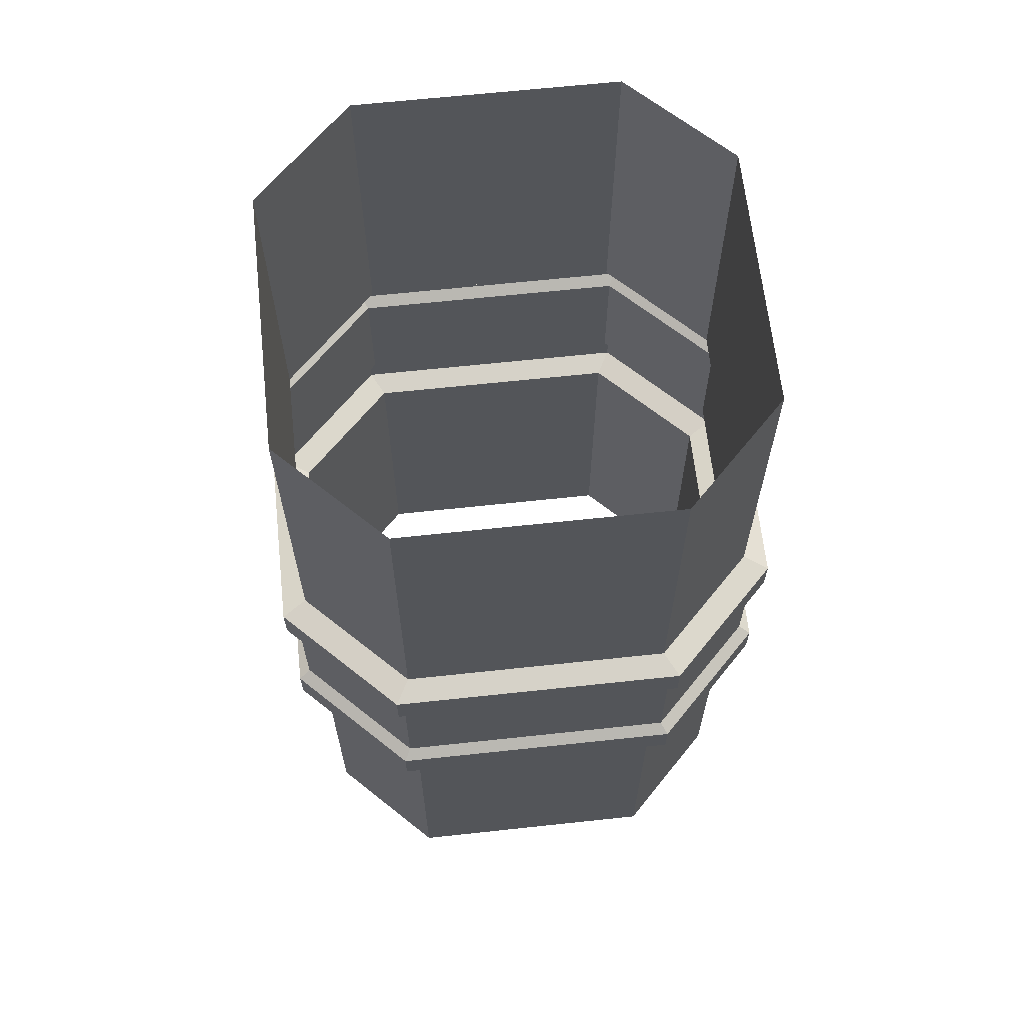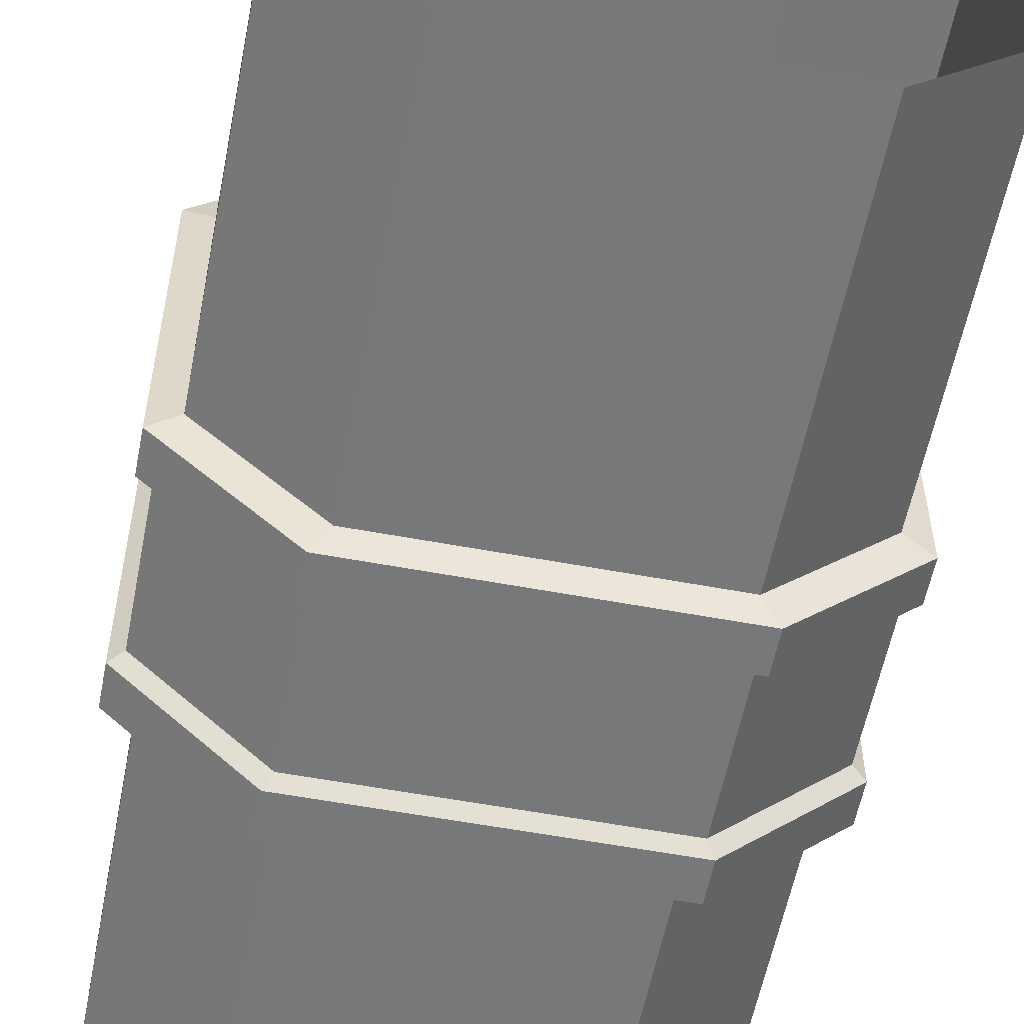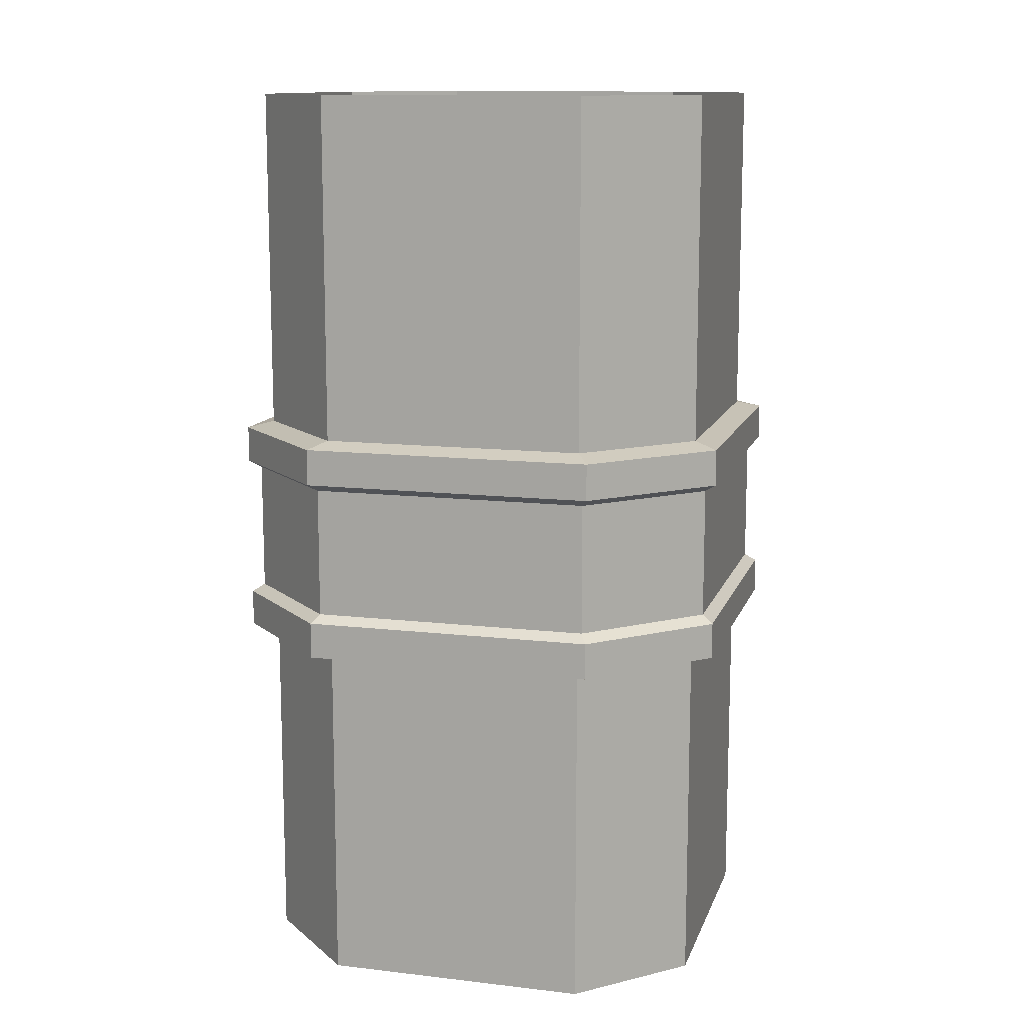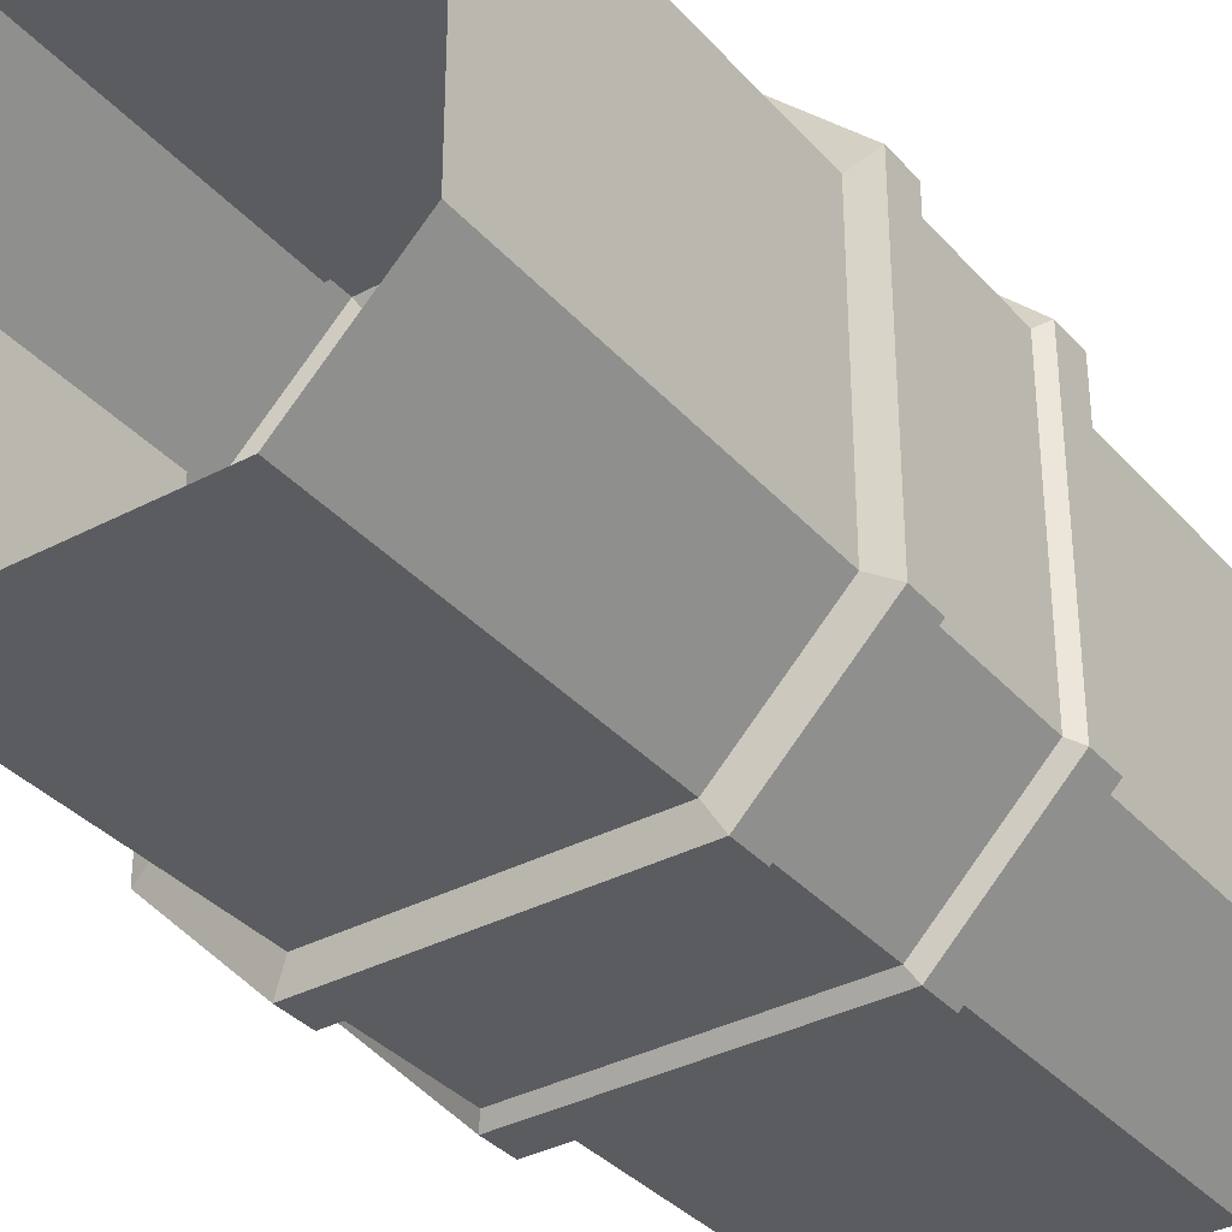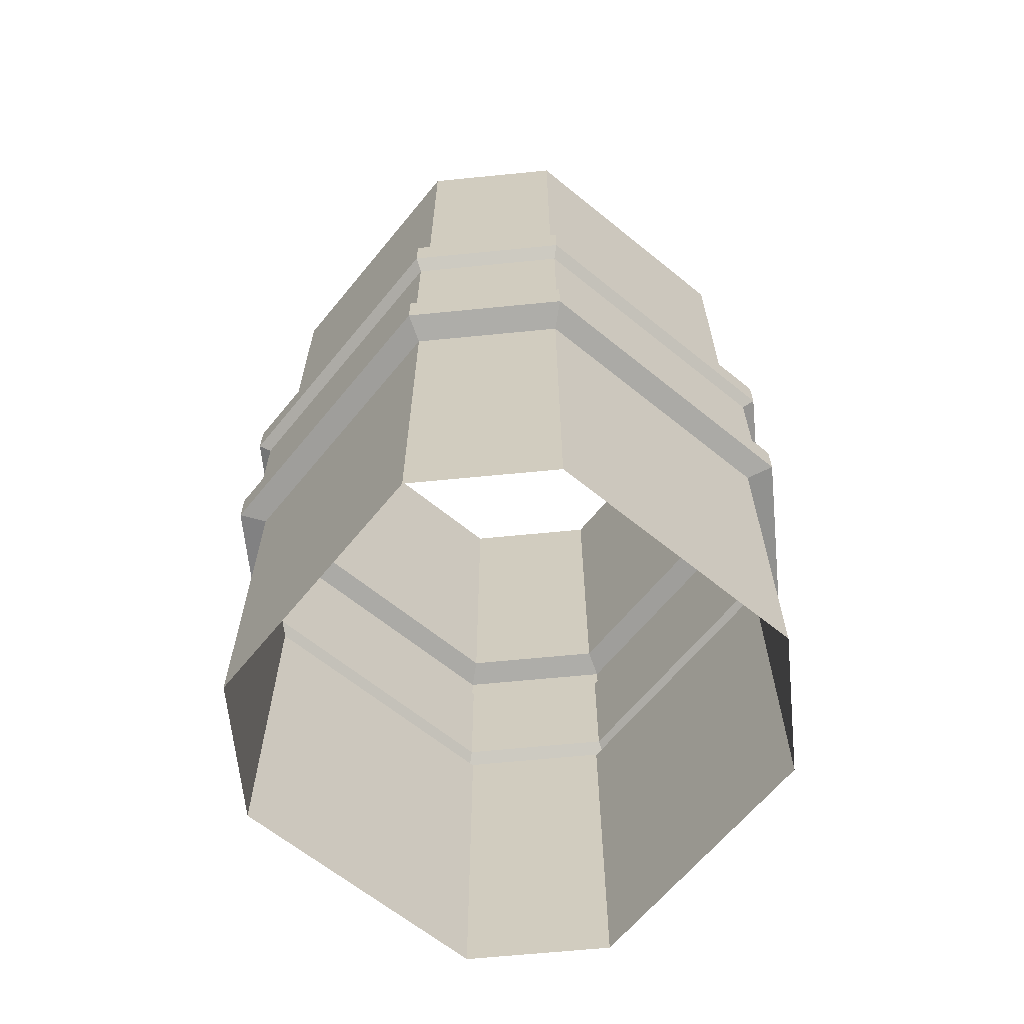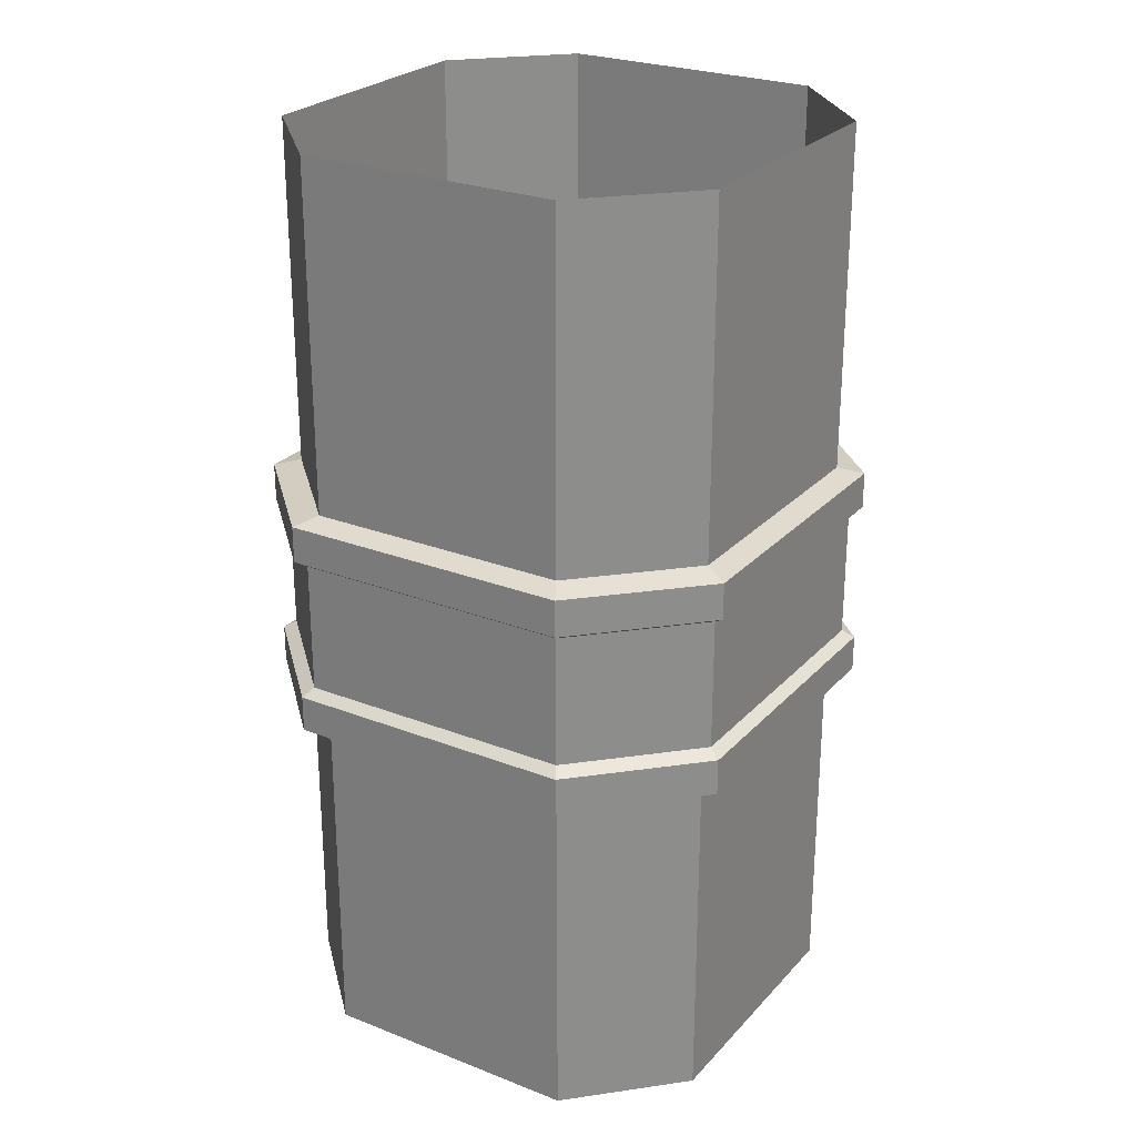
<metadata>
{"format":"obj","ext":"obj","renderer":"f3d","projection":"perspective","resolution":1024,"background":"white","views":[{"elev":64.7,"azim":-6.2,"up":"+Y"},{"elev":-57.3,"azim":169.0,"up":"+Z"},{"elev":12.3,"azim":-164.6,"up":"+Y"},{"elev":-35.1,"azim":-144.8,"up":"+Z"},{"elev":-64.4,"azim":-129.3,"up":"+Y"},{"elev":25.7,"azim":-58.0,"up":"+Y"}]}
</metadata>
<code>
o 3x6_column_mid
v 0 6 1.5
v -1.5 0 0
v -1.5 6 0
v 0 0 1.5
v 1.5 0 0
v 1.5 6 0
v 0 6 -1.5
v 0 0 -1.5
v -1.5 6 0.8577
v -0.8577 6 1.5
v -0.8577 0 1.5
v -1.5 0 0.8577
v 0.8577 6 1.5
v 1.5 6 0.8577
v 1.5 0 0.8577
v 0.8577 0 1.5
v -0.8577 6 -1.5
v -1.5 6 -0.8577
v -1.5 0 -0.8577
v -0.8577 0 -1.5
v 1.5 6 -0.8577
v 0.8577 6 -1.5
v 0.8577 0 -1.5
v 1.5 0 -0.8577
v -1.5 4 0
v -1.5 2 0
v 0 4 1.5
v 0 2 1.5
v 1.5 4 0
v 1.5 2 0
v 0 4 -1.5
v 0 2 -1.5
v -0.8577 2 1.5
v -0.8577 4 1.5
v -1.5 4 0.8577
v -1.5 2 0.8577
v 1.5 2 0.8577
v 1.5 4 0.8577
v 0.8577 4 1.5
v 0.8577 2 1.5
v -1.5 2 -0.8577
v -1.5 4 -0.8577
v -0.8577 4 -1.5
v -0.8577 2 -1.5
v 0.8577 2 -1.5
v 0.8577 4 -1.5
v 1.5 4 -0.8577
v 1.5 2 -0.8577
v 1.582 2.575 -0.9044
v -0.9044 2.575 -1.582
v 0.9044 2.575 1.582
v -1.582 2.575 0.9044
v -0 2.575 -1.582
v 1.582 2.575 0
v -0 2.575 1.582
v -1.582 2.575 0
v 0.9044 3.425 -1.582
v -1.582 3.425 -0.9044
v 1.582 3.425 0.9044
v -0.9044 3.425 1.582
v 1.582 3 -0.9044
v 1.582 3.425 -0.9044
v 0.9044 3 -1.582
v 0.9044 2.575 -1.582
v -0.9044 3 -1.582
v -0.9044 3.425 -1.582
v -1.582 3 -0.9044
v -1.582 2.575 -0.9044
v 0.9044 3 1.582
v 0.9044 3.425 1.582
v 1.582 3 0.9044
v 1.582 2.575 0.9044
v -1.582 3 0.9044
v -1.582 3.425 0.9044
v -0.9044 3 1.582
v -0.9044 2.575 1.582
v -0 3 -1.582
v -0 3.425 -1.582
v 1.582 3 0
v 1.582 3.425 0
v -0 3 1.582
v -0 3.425 1.582
v -1.582 3 0
v -1.582 3.425 0
v -0.8577 3.75 1.5
v 1.5 3.75 0.8577
v -1.5 3.75 -0.8577
v 0.8577 3.75 -1.5
v -1.5 3.75 0
v 0 3.75 1.5
v 1.5 3.75 0
v 0 3.75 -1.5
v -1.5 3.75 0.8577
v 0.8577 3.75 1.5
v -0.8577 3.75 -1.5
v 1.5 3.75 -0.8577
v -1.5 2.25 0
v 0 2.25 1.5
v 1.5 2.25 0
v 0 2.25 -1.5
v -1.5 2.25 0.8577
v 0.8577 2.25 1.5
v -0.8577 2.25 -1.5
v 1.5 2.25 -0.8577
v -0.8577 2.25 1.5
v 1.5 2.25 0.8577
v -1.5 2.25 -0.8577
v 0.8577 2.25 -1.5
v -1.656 3.474 0
v 0 3.474 1.656
v 1.656 3.474 0
v 0 3.474 -1.656
v -0.9469 2.526 1.656
v -1.656 3.474 0.9469
v 1.656 2.526 0.9469
v 0.9469 3.474 1.656
v -1.656 2.526 -0.9469
v -0.9469 3.474 -1.656
v 0.9469 2.526 -1.656
v 1.656 3.474 -0.9469
v -0.9469 3.474 1.656
v 1.656 3.474 0.9469
v -1.656 3.474 -0.9469
v 0.9469 3.474 -1.656
v -1.656 3.71 0
v 0 3.71 1.656
v 1.656 3.71 0
v 0 3.71 -1.656
v -1.656 3.71 0.9469
v 0.9469 3.71 1.656
v -0.9469 3.71 -1.656
v 1.656 3.71 -0.9469
v -1.656 2.526 0
v 0 2.526 1.656
v 1.656 2.526 0
v 0 2.526 -1.656
v -1.656 2.526 0.9469
v 0.9469 2.526 1.656
v -0.9469 2.526 -1.656
v 1.656 2.526 -0.9469
v -0.9469 2.29 1.656
v 1.656 2.29 0.9469
v -1.656 2.29 -0.9469
v 0.9469 2.29 -1.656
v -0.9469 3.71 1.656
v 1.656 3.71 0.9469
v -1.656 3.71 -0.9469
v 0.9469 3.71 -1.656
v -1.656 2.29 0
v 0 2.29 1.656
v 1.656 2.29 0
v 0 2.29 -1.656
v -1.656 2.29 0.9469
v 0.9469 2.29 1.656
v -0.9469 2.29 -1.656
v 1.656 2.29 -0.9469
f 39 13 1 27
f 30 37 15 5
f 43 17 7 31
f 26 41 19 2
f 46 31 7 22
f 29 47 21 6
f 25 35 9 3
f 34 10 9 35
f 38 14 13 39
f 42 18 17 43
f 46 22 21 47
f 34 27 1 10
f 11 4 28 33
f 85 90 27 34
f 23 45 48 24
f 88 46 47 96
f 19 41 44 20
f 87 42 43 95
f 15 37 40 16
f 86 38 39 94
f 11 33 36 12
f 85 34 35 93
f 2 12 36 26
f 89 93 35 25
f 5 24 48 30
f 91 96 47 29
f 23 8 32 45
f 88 92 31 46
f 3 18 42 25
f 97 107 41 26
f 20 44 32 8
f 95 43 31 92
f 6 14 38 29
f 99 106 37 30
f 16 40 28 4
f 94 39 27 90
f 83 67 68 56
f 79 71 72 54
f 75 81 82 60
f 63 57 62 61
f 67 58 66 65
f 71 59 70 69
f 75 60 74 73
f 83 73 74 84
f 79 61 62 80
f 63 77 78 57
f 65 66 78 77
f 69 70 82 81
f 76 55 81 75
f 64 63 61 49
f 68 67 65 50
f 72 71 69 51
f 76 75 73 52
f 56 52 73 83
f 54 49 61 79
f 64 53 77 63
f 84 58 67 83
f 50 65 77 53
f 80 59 71 79
f 51 69 81 55
f 94 90 126 130
f 98 102 154 150
f 87 95 131 147
f 103 107 143 155
f 89 87 147 125
f 86 94 130 146
f 102 106 142 154
f 91 86 146 127
f 85 93 129 145
f 101 105 141 153
f 93 89 125 129
f 97 101 153 149
f 29 38 86 91
f 25 42 87 89
f 107 97 149 143
f 96 91 127 132
f 99 104 156 151
f 106 99 151 142
f 92 88 148 128
f 108 100 152 144
f 90 85 145 126
f 105 98 150 141
f 95 92 128 131
f 100 103 155 152
f 40 102 98 28
f 44 103 100 32
f 45 32 100 108
f 30 48 104 99
f 26 36 101 97
f 33 105 101 36
f 37 106 102 40
f 41 107 103 44
f 45 108 104 48
f 33 28 98 105
f 88 96 132 148
f 104 108 144 156
f 112 124 57 78
f 139 117 68 50
f 110 121 60 82
f 134 138 51 55
f 118 112 78 66
f 140 119 64 49
f 124 120 62 57
f 136 139 50 53
f 116 110 82 70
f 113 134 55 76
f 123 118 66 58
f 119 136 53 64
f 125 147 123 109
f 127 146 122 111
f 111 122 59 80
f 122 116 70 59
f 135 140 49 54
f 109 123 58 84
f 121 114 74 60
f 133 137 52 56
f 114 109 84 74
f 137 113 76 52
f 117 133 56 68
f 120 111 80 62
f 141 150 134 113
f 144 119 140 156
f 143 117 139 155
f 142 115 138 154
f 141 113 137 153
f 149 153 137 133
f 151 156 140 135
f 144 152 136 119
f 155 139 136 152
f 154 138 134 150
f 138 115 72 51
f 115 135 54 72
f 116 130 126 110
f 118 131 128 112
f 124 112 128 148
f 111 120 132 127
f 109 114 129 125
f 121 145 129 114
f 122 146 130 116
f 123 147 131 118
f 124 148 132 120
f 121 110 126 145
f 135 115 142 151
f 133 117 143 149

</code>
